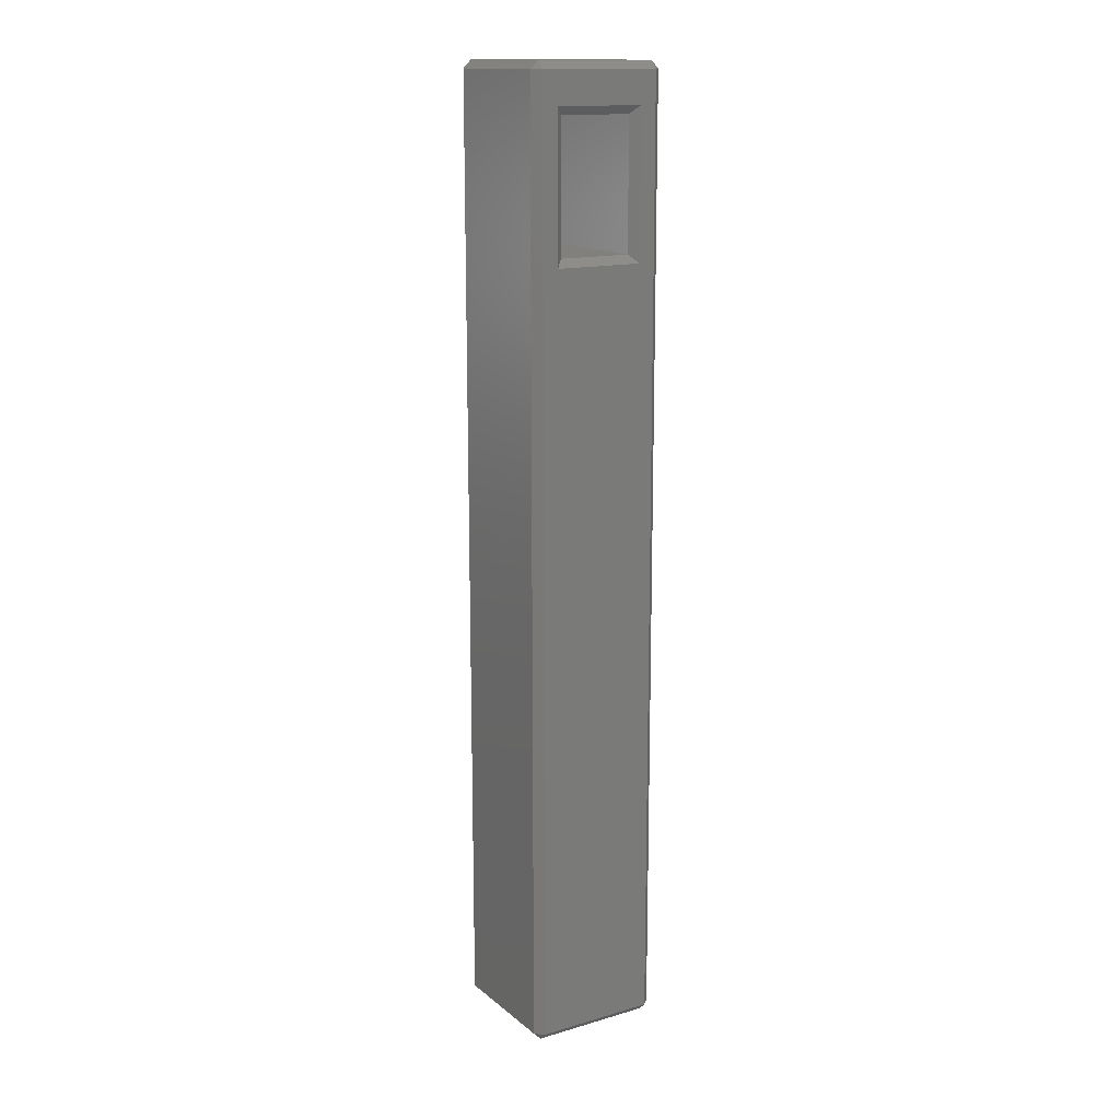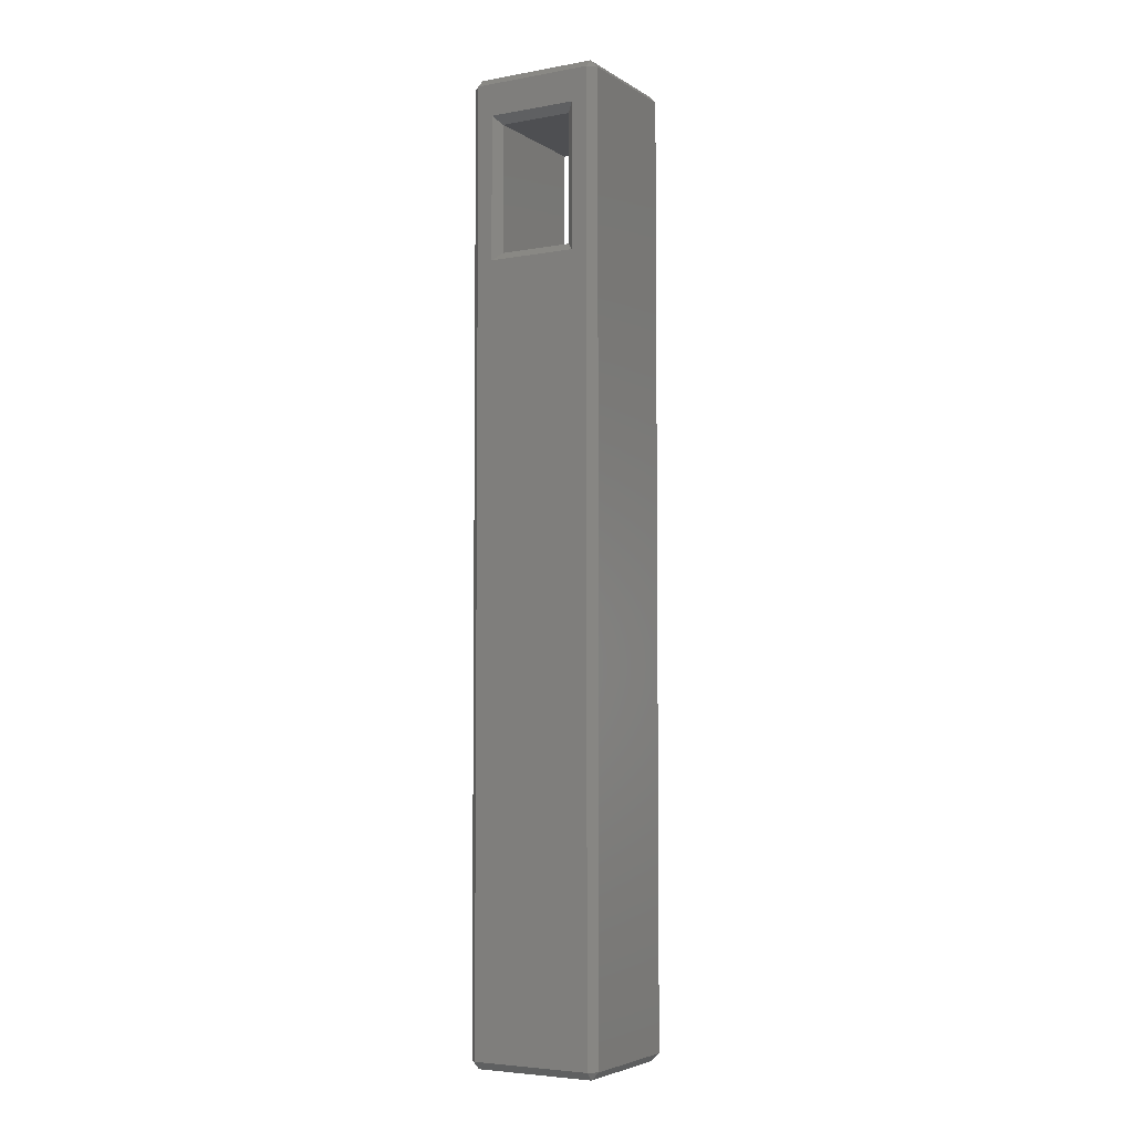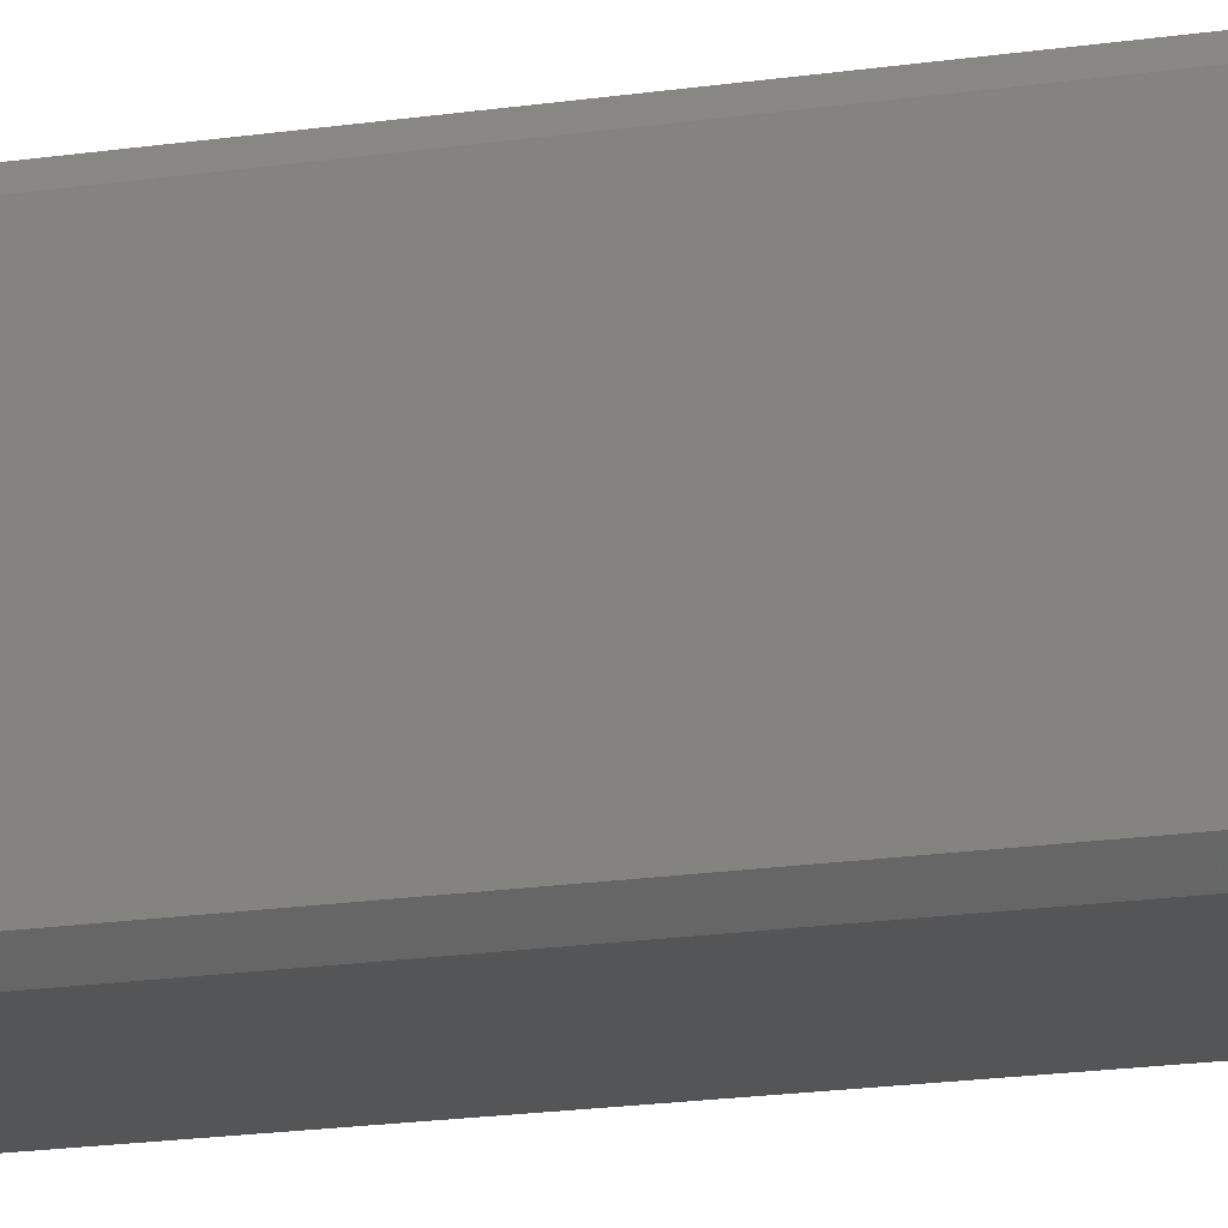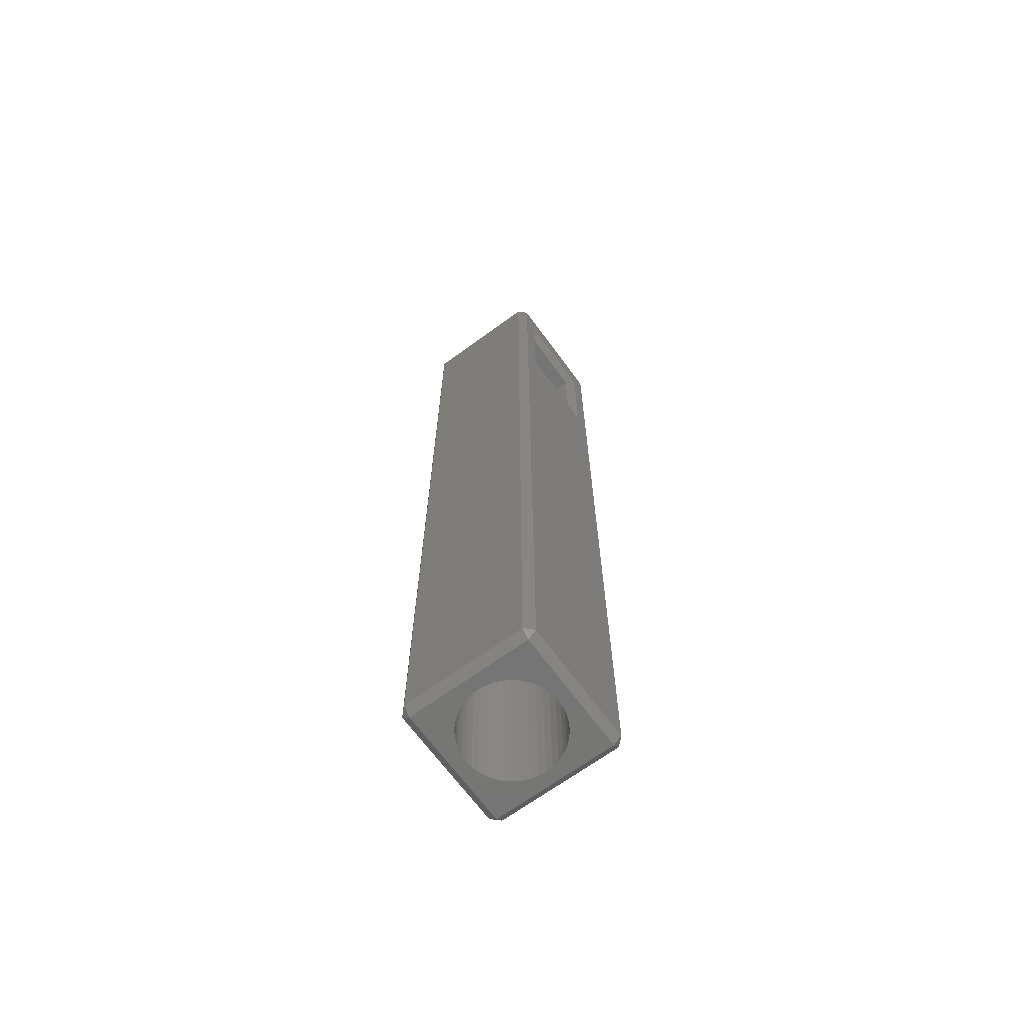
<metadata>
{"format":"stl","ext":"stl","renderer":"f3d","projection":"perspective","resolution":1024,"background":"white","views":[{"elev":14.9,"azim":148.2,"up":"+Y"},{"elev":-4.8,"azim":29.6,"up":"+Y"},{"elev":-13.8,"azim":110.9,"up":"+Z"},{"elev":-67.7,"azim":-53.8,"up":"+Y"}]}
</metadata>
<code>
# stl→obj: 276 verts, 552 faces
v -2.628 20.74 5.601
v -2.973 20.4 5.601
v -2.628 20.4 5.947
v -2.628 -20.74 5.601
v -2.628 -20.4 5.947
v -2.973 -20.4 5.601
v -2.628 20.74 0.3457
v -2.628 20.4 1.319e-06
v -2.973 20.4 0.3457
v 2.628 20.74 5.601
v 2.628 20.4 5.947
v 2.973 20.4 5.601
v 2.628 -20.74 5.601
v 2.973 -20.4 5.601
v 2.628 -20.4 5.947
v -2.628 -20.74 0.3457
v -2.973 -20.4 0.3457
v -2.628 -20.4 1.319e-06
v 2.628 20.74 0.3457
v 2.973 20.4 0.3457
v 2.628 20.4 1.649e-06
v 2.628 -20.74 0.3457
v 2.628 -20.4 1.649e-06
v 2.973 -20.4 0.3457
v 1.936 12.79 5.947
v 1.936 19.02 5.947
v -1.936 19.02 5.947
v -1.936 12.79 5.947
v 2.049 -20.74 2.649
v 2.074 -20.74 2.973
v 2.049 -20.74 3.298
v 1.973 -20.74 3.614
v 1.848 -20.74 3.915
v 1.678 -20.74 4.193
v 1.467 -20.74 4.44
v 1.219 -20.74 4.651
v 0.9417 -20.74 4.822
v 0.641 -20.74 4.946
v 0.3245 -20.74 5.022
v 1.319e-06 -20.74 5.048
v -0.3245 -20.74 5.022
v -0.641 -20.74 4.946
v -0.9417 -20.74 4.822
v -1.219 -20.74 4.651
v -1.467 -20.74 4.44
v -1.678 -20.74 4.193
v -1.848 -20.74 3.915
v -1.973 -20.74 3.614
v -2.049 -20.74 3.298
v -2.074 -20.74 2.973
v -2.049 -20.74 2.649
v -1.973 -20.74 2.332
v -1.848 -20.74 2.032
v -1.678 -20.74 1.754
v -1.467 -20.74 1.506
v -1.219 -20.74 1.295
v -0.9417 -20.74 1.125
v -0.641 -20.74 1
v -0.3245 -20.74 0.9244
v 1.319e-06 -20.74 0.8989
v 0.3245 -20.74 0.9244
v 0.641 -20.74 1
v 0.9417 -20.74 1.125
v 1.219 -20.74 1.295
v 1.467 -20.74 1.506
v 1.678 -20.74 1.754
v 1.848 -20.74 2.032
v 1.973 -20.74 2.332
v 1.936 19.02 1.649e-06
v 1.936 12.79 1.649e-06
v -1.936 19.02 1.319e-06
v -1.936 12.79 1.319e-06
v -1.59 18.67 0.3457
v -1.59 13.14 0.3457
v 1.59 18.67 0.3457
v 1.59 13.14 0.3457
v -1.59 18.67 5.601
v 1.59 18.67 5.601
v 1.59 13.14 5.601
v -1.59 13.14 5.601
v 2.049 11.06 3.298
v 2.074 11.06 2.973
v 2.074 4.702 2.973
v 2.049 11.06 2.649
v 2.047 4.702 2.64
v 1.973 11.06 2.332
v 1.968 4.702 2.316
v 1.848 11.06 2.032
v 1.837 4.702 2.009
v 1.678 11.06 1.754
v 1.658 4.702 1.727
v 1.467 11.06 1.506
v 1.437 4.702 1.477
v 1.219 11.06 1.295
v 1.178 4.702 1.266
v 0.9417 11.06 1.125
v 0.8893 4.702 1.099
v 0.641 11.06 1
v 0.5771 4.702 0.9808
v 0.3245 11.06 0.9244
v 0.25 4.702 0.914
v 1.319e-06 11.06 0.8989
v -0.08353 4.702 0.9006
v -0.3245 11.06 0.9244
v -0.4149 4.702 0.9408
v -0.641 11.06 1
v -0.7356 4.702 1.034
v -0.9417 11.06 1.125
v -1.037 4.702 1.177
v -1.219 11.06 1.295
v -1.312 4.702 1.366
v -1.467 11.06 1.506
v -1.553 4.702 1.598
v -1.678 11.06 1.754
v -1.753 4.702 1.865
v -1.848 11.06 2.032
v -1.908 4.702 2.16
v -1.973 11.06 2.332
v -2.014 4.702 2.477
v -2.049 11.06 2.649
v -2.068 4.702 2.806
v -2.074 11.06 2.973
v -2.068 4.702 3.14
v -2.049 11.06 3.298
v -2.014 4.702 3.47
v -1.973 11.06 3.614
v -1.908 4.702 3.786
v -1.848 11.06 3.915
v -1.753 4.702 4.082
v -1.678 11.06 4.193
v -1.553 4.702 4.349
v -1.467 11.06 4.44
v -1.312 4.702 4.58
v -1.219 11.06 4.651
v -1.037 4.702 4.77
v -0.9417 11.06 4.822
v -0.7356 4.702 4.913
v -0.641 11.06 4.946
v -0.4149 4.702 5.006
v -0.3245 11.06 5.022
v -0.08353 4.702 5.046
v 1.319e-06 11.06 5.048
v 0.25 4.702 5.032
v 0.3245 11.06 5.022
v 0.5771 4.702 4.966
v 0.641 11.06 4.946
v 0.8893 4.702 4.847
v 0.9417 11.06 4.822
v 1.178 4.702 4.68
v 1.219 11.06 4.651
v 1.437 4.702 4.469
v 1.467 11.06 4.44
v 1.658 4.702 4.219
v 1.678 11.06 4.193
v 1.837 4.702 3.937
v 1.848 11.06 3.915
v 1.968 4.702 3.63
v 1.973 11.06 3.614
v 2.047 4.702 3.306
v 2.074 -14.38 2.973
v 2.047 -14.38 3.306
v 1.968 -14.38 3.63
v 1.837 -14.38 3.937
v 1.658 -14.38 4.219
v 1.437 -14.38 4.469
v 1.178 -14.38 4.68
v 0.8893 -14.38 4.847
v 0.5771 -14.38 4.966
v 0.25 -14.38 5.032
v -0.08353 -14.38 5.046
v -0.4149 -14.38 5.006
v -0.7356 -14.38 4.913
v -1.037 -14.38 4.77
v -1.312 -14.38 4.58
v -1.553 -14.38 4.349
v -1.753 -14.38 4.082
v -1.908 -14.38 3.786
v -2.014 -14.38 3.47
v -2.068 -14.38 3.14
v -2.068 -14.38 2.806
v -2.014 -14.38 2.477
v -1.908 -14.38 2.16
v -1.753 -14.38 1.865
v -1.553 -14.38 1.598
v -1.312 -14.38 1.366
v -1.037 -14.38 1.177
v -0.7356 -14.38 1.034
v -0.4149 -14.38 0.9408
v -0.08353 -14.38 0.9006
v 0.25 -14.38 0.914
v 0.5771 -14.38 0.9808
v 0.8893 -14.38 1.099
v 1.178 -14.38 1.266
v 1.437 -14.38 1.477
v 1.658 -14.38 1.727
v 1.837 -14.38 2.009
v 1.968 -14.38 2.316
v 2.047 -14.38 2.64
v 2.074 -1.659 2.973
v 2.047 -1.659 3.306
v 1.968 -1.659 3.63
v 1.837 -1.659 3.937
v 1.658 -1.659 4.219
v 1.437 -1.659 4.469
v 1.178 -1.659 4.68
v 0.8893 -1.659 4.847
v 0.5771 -1.659 4.966
v 0.25 -1.659 5.032
v -0.08353 -1.659 5.046
v -0.4149 -1.659 5.006
v -0.7356 -1.659 4.913
v -1.037 -1.659 4.77
v -1.312 -1.659 4.58
v -1.553 -1.659 4.349
v -1.753 -1.659 4.082
v -1.908 -1.659 3.786
v -2.014 -1.659 3.47
v -2.068 -1.659 3.14
v -2.068 -1.659 2.806
v -2.014 -1.659 2.477
v -1.908 -1.659 2.16
v -1.753 -1.659 1.865
v -1.553 -1.659 1.598
v -1.312 -1.659 1.366
v -1.037 -1.659 1.177
v -0.7356 -1.659 1.034
v -0.4149 -1.659 0.9408
v -0.08353 -1.659 0.9006
v 0.25 -1.659 0.914
v 0.5771 -1.659 0.9808
v 0.8893 -1.659 1.099
v 1.178 -1.659 1.266
v 1.437 -1.659 1.477
v 1.658 -1.659 1.727
v 1.837 -1.659 2.009
v 1.968 -1.659 2.316
v 2.047 -1.659 2.64
v 2.074 -8.021 2.973
v 2.047 -8.021 3.306
v 1.968 -8.021 3.63
v 1.837 -8.021 3.937
v 1.658 -8.021 4.219
v 1.437 -8.021 4.469
v 1.178 -8.021 4.68
v 0.8893 -8.021 4.847
v 0.5771 -8.021 4.966
v 0.25 -8.021 5.032
v -0.08353 -8.021 5.046
v -0.4149 -8.021 5.006
v -0.7356 -8.021 4.913
v -1.037 -8.021 4.77
v -1.312 -8.021 4.58
v -1.553 -8.021 4.349
v -1.753 -8.021 4.082
v -1.908 -8.021 3.786
v -2.014 -8.021 3.47
v -2.068 -8.021 3.14
v -2.068 -8.021 2.806
v -2.014 -8.021 2.477
v -1.908 -8.021 2.16
v -1.753 -8.021 1.865
v -1.553 -8.021 1.598
v -1.312 -8.021 1.366
v -1.037 -8.021 1.177
v -0.7356 -8.021 1.034
v -0.4149 -8.021 0.9408
v -0.08353 -8.021 0.9006
v 0.25 -8.021 0.914
v 0.5771 -8.021 0.9808
v 0.8893 -8.021 1.099
v 1.178 -8.021 1.266
v 1.437 -8.021 1.477
v 1.658 -8.021 1.727
v 1.837 -8.021 2.009
v 1.968 -8.021 2.316
v 2.047 -8.021 2.64
f 1 2 3
f 4 5 6
f 2 6 3
f 3 6 5
f 7 8 9
f 10 11 12
f 13 14 15
f 14 12 15
f 15 12 11
f 4 13 5
f 5 13 15
f 16 17 18
f 8 18 9
f 9 18 17
f 19 20 21
f 22 23 24
f 20 24 21
f 21 24 23
f 13 22 14
f 14 22 24
f 22 16 23
f 23 16 18
f 7 19 8
f 8 19 21
f 19 10 20
f 20 10 12
f 16 4 17
f 17 4 6
f 10 1 11
f 11 1 3
f 1 7 2
f 2 7 9
f 25 11 26
f 26 11 3
f 26 3 27
f 27 3 28
f 28 3 5
f 28 5 15
f 11 25 15
f 15 25 28
f 29 22 30
f 30 22 13
f 30 13 31
f 31 13 32
f 32 13 33
f 33 13 34
f 34 13 35
f 35 13 36
f 36 13 37
f 37 13 38
f 38 13 39
f 39 13 40
f 40 13 4
f 40 4 41
f 41 4 42
f 42 4 43
f 43 4 44
f 44 4 45
f 45 4 46
f 46 4 47
f 47 4 48
f 48 4 49
f 49 4 50
f 50 4 16
f 50 16 51
f 51 16 52
f 52 16 53
f 53 16 54
f 54 16 55
f 55 16 56
f 56 16 57
f 57 16 58
f 58 16 59
f 59 16 60
f 60 16 22
f 60 22 61
f 61 22 62
f 62 22 63
f 63 22 64
f 64 22 65
f 65 22 66
f 66 22 67
f 67 22 68
f 68 22 29
f 17 6 9
f 9 6 2
f 69 21 70
f 70 21 23
f 70 23 18
f 69 71 21
f 21 71 8
f 8 71 72
f 8 72 18
f 18 72 70
f 20 12 24
f 24 12 14
f 19 7 10
f 10 7 1
f 71 73 72
f 72 73 74
f 69 70 75
f 75 70 76
f 74 76 72
f 72 76 70
f 71 69 73
f 73 69 75
f 73 75 77
f 77 75 78
f 75 76 78
f 78 76 79
f 26 78 25
f 25 78 79
f 79 80 25
f 25 80 28
f 27 28 77
f 77 28 80
f 26 27 78
f 78 27 77
f 76 74 79
f 79 74 80
f 81 82 83
f 83 82 84
f 83 84 85
f 85 84 86
f 85 86 87
f 87 86 88
f 87 88 89
f 89 88 90
f 89 90 91
f 91 90 92
f 91 92 93
f 93 92 94
f 93 94 95
f 95 94 96
f 95 96 97
f 97 96 98
f 97 98 99
f 99 98 100
f 99 100 101
f 101 100 102
f 101 102 103
f 103 102 104
f 103 104 105
f 105 104 106
f 105 106 107
f 107 106 108
f 107 108 109
f 109 108 110
f 109 110 111
f 111 110 112
f 111 112 113
f 113 112 114
f 113 114 115
f 115 114 116
f 115 116 117
f 117 116 118
f 117 118 119
f 119 118 120
f 119 120 121
f 121 120 122
f 121 122 123
f 123 122 124
f 123 124 125
f 125 124 126
f 125 126 127
f 127 126 128
f 127 128 129
f 129 128 130
f 129 130 131
f 131 130 132
f 131 132 133
f 133 132 134
f 133 134 135
f 135 134 136
f 135 136 137
f 137 136 138
f 137 138 139
f 139 138 140
f 139 140 141
f 141 140 142
f 141 142 143
f 143 142 144
f 143 144 145
f 145 144 146
f 145 146 147
f 147 146 148
f 147 148 149
f 149 148 150
f 149 150 151
f 151 150 152
f 151 152 153
f 153 152 154
f 153 154 155
f 155 154 156
f 155 156 157
f 157 156 158
f 157 158 159
f 159 158 81
f 159 81 83
f 29 30 160
f 160 30 31
f 160 31 161
f 161 31 32
f 161 32 162
f 162 32 33
f 162 33 163
f 163 33 34
f 163 34 164
f 164 34 35
f 164 35 165
f 165 35 36
f 165 36 166
f 166 36 37
f 166 37 167
f 167 37 38
f 167 38 168
f 168 38 39
f 168 39 169
f 169 39 40
f 169 40 170
f 170 40 41
f 170 41 171
f 171 41 42
f 171 42 172
f 172 42 43
f 172 43 173
f 173 43 44
f 173 44 174
f 174 44 45
f 174 45 175
f 175 45 46
f 175 46 176
f 176 46 47
f 176 47 177
f 177 47 48
f 177 48 178
f 178 48 49
f 178 49 179
f 179 49 50
f 179 50 180
f 180 50 51
f 180 51 181
f 181 51 52
f 181 52 182
f 182 52 53
f 182 53 183
f 183 53 54
f 183 54 184
f 184 54 55
f 184 55 185
f 185 55 56
f 185 56 186
f 186 56 57
f 186 57 187
f 187 57 58
f 187 58 188
f 188 58 59
f 188 59 189
f 189 59 60
f 189 60 190
f 190 60 61
f 190 61 191
f 191 61 62
f 191 62 192
f 192 62 63
f 192 63 193
f 193 63 64
f 193 64 194
f 194 64 65
f 194 65 195
f 195 65 66
f 195 66 196
f 196 66 67
f 196 67 197
f 197 67 68
f 197 68 198
f 198 68 29
f 198 29 160
f 83 199 159
f 159 199 200
f 159 200 157
f 157 200 201
f 157 201 155
f 155 201 202
f 155 202 153
f 153 202 203
f 153 203 151
f 151 203 204
f 151 204 149
f 149 204 205
f 149 205 147
f 147 205 206
f 147 206 145
f 145 206 207
f 145 207 143
f 143 207 208
f 143 208 141
f 141 208 209
f 141 209 139
f 139 209 210
f 139 210 137
f 137 210 211
f 137 211 135
f 135 211 212
f 135 212 133
f 133 212 213
f 133 213 131
f 131 213 214
f 131 214 129
f 129 214 215
f 129 215 127
f 127 215 216
f 127 216 125
f 125 216 217
f 125 217 123
f 123 217 218
f 123 218 121
f 121 218 219
f 121 219 119
f 119 219 220
f 119 220 117
f 117 220 221
f 117 221 115
f 115 221 222
f 115 222 113
f 113 222 223
f 113 223 111
f 111 223 224
f 111 224 109
f 109 224 225
f 109 225 107
f 107 225 226
f 107 226 105
f 105 226 227
f 105 227 103
f 103 227 228
f 103 228 101
f 101 228 229
f 101 229 99
f 99 229 230
f 99 230 97
f 97 230 231
f 97 231 95
f 95 231 232
f 95 232 93
f 93 232 233
f 93 233 91
f 91 233 234
f 91 234 89
f 89 234 235
f 89 235 87
f 87 235 236
f 87 236 85
f 85 236 237
f 85 237 83
f 83 237 199
f 199 238 200
f 200 238 239
f 200 239 201
f 201 239 240
f 201 240 202
f 202 240 241
f 202 241 203
f 203 241 242
f 203 242 204
f 204 242 243
f 204 243 205
f 205 243 244
f 205 244 206
f 206 244 245
f 206 245 207
f 207 245 246
f 207 246 208
f 208 246 247
f 208 247 209
f 209 247 248
f 209 248 210
f 210 248 249
f 210 249 211
f 211 249 250
f 211 250 212
f 212 250 251
f 212 251 213
f 213 251 252
f 213 252 214
f 214 252 253
f 214 253 215
f 215 253 254
f 215 254 216
f 216 254 255
f 216 255 217
f 217 255 256
f 217 256 218
f 218 256 257
f 218 257 219
f 219 257 258
f 219 258 220
f 220 258 259
f 220 259 221
f 221 259 260
f 221 260 222
f 222 260 261
f 222 261 223
f 223 261 262
f 223 262 224
f 224 262 263
f 224 263 225
f 225 263 264
f 225 264 226
f 226 264 265
f 226 265 227
f 227 265 266
f 227 266 228
f 228 266 267
f 228 267 229
f 229 267 268
f 229 268 230
f 230 268 269
f 230 269 231
f 231 269 270
f 231 270 232
f 232 270 271
f 232 271 233
f 233 271 272
f 233 272 234
f 234 272 273
f 234 273 235
f 235 273 274
f 235 274 236
f 236 274 275
f 236 275 237
f 237 275 276
f 237 276 199
f 199 276 238
f 238 160 239
f 239 160 161
f 239 161 240
f 240 161 162
f 240 162 241
f 241 162 163
f 241 163 242
f 242 163 164
f 242 164 243
f 243 164 165
f 243 165 244
f 244 165 166
f 244 166 245
f 245 166 167
f 245 167 246
f 246 167 168
f 246 168 247
f 247 168 169
f 247 169 248
f 248 169 170
f 248 170 249
f 249 170 171
f 249 171 250
f 250 171 172
f 250 172 251
f 251 172 173
f 251 173 252
f 252 173 174
f 252 174 253
f 253 174 175
f 253 175 254
f 254 175 176
f 254 176 255
f 255 176 177
f 255 177 256
f 256 177 178
f 256 178 257
f 257 178 179
f 257 179 258
f 258 179 180
f 258 180 259
f 259 180 181
f 259 181 260
f 260 181 182
f 260 182 261
f 261 182 183
f 261 183 262
f 262 183 184
f 262 184 263
f 263 184 185
f 263 185 264
f 264 185 186
f 264 186 265
f 265 186 187
f 265 187 266
f 266 187 188
f 266 188 267
f 267 188 189
f 267 189 268
f 268 189 190
f 268 190 269
f 269 190 191
f 269 191 270
f 270 191 192
f 270 192 271
f 271 192 193
f 271 193 272
f 272 193 194
f 272 194 273
f 273 194 195
f 273 195 274
f 274 195 196
f 274 196 275
f 275 196 197
f 275 197 276
f 276 197 198
f 276 198 238
f 238 198 160
f 81 124 82
f 82 124 122
f 82 122 84
f 84 122 120
f 84 120 86
f 86 120 118
f 86 118 88
f 88 118 116
f 88 116 90
f 90 116 114
f 90 114 92
f 92 114 112
f 92 112 94
f 94 112 110
f 94 110 96
f 96 110 108
f 96 108 98
f 98 108 106
f 98 106 100
f 100 106 104
f 100 104 102
f 124 81 126
f 126 81 158
f 126 158 128
f 128 158 156
f 128 156 130
f 130 156 154
f 130 154 132
f 132 154 152
f 132 152 134
f 134 152 150
f 134 150 136
f 136 150 148
f 136 148 138
f 138 148 146
f 138 146 140
f 140 146 144
f 140 144 142
f 74 73 80
f 80 73 77

</code>
